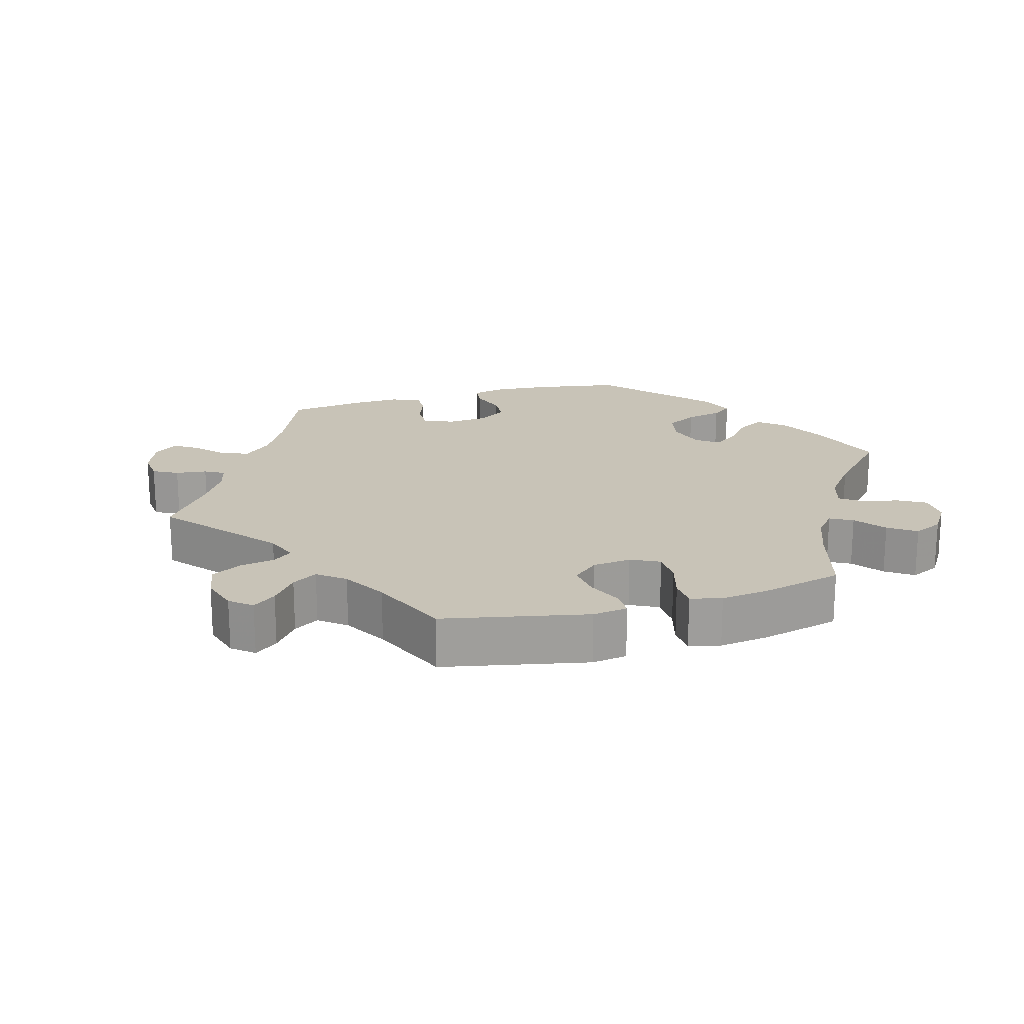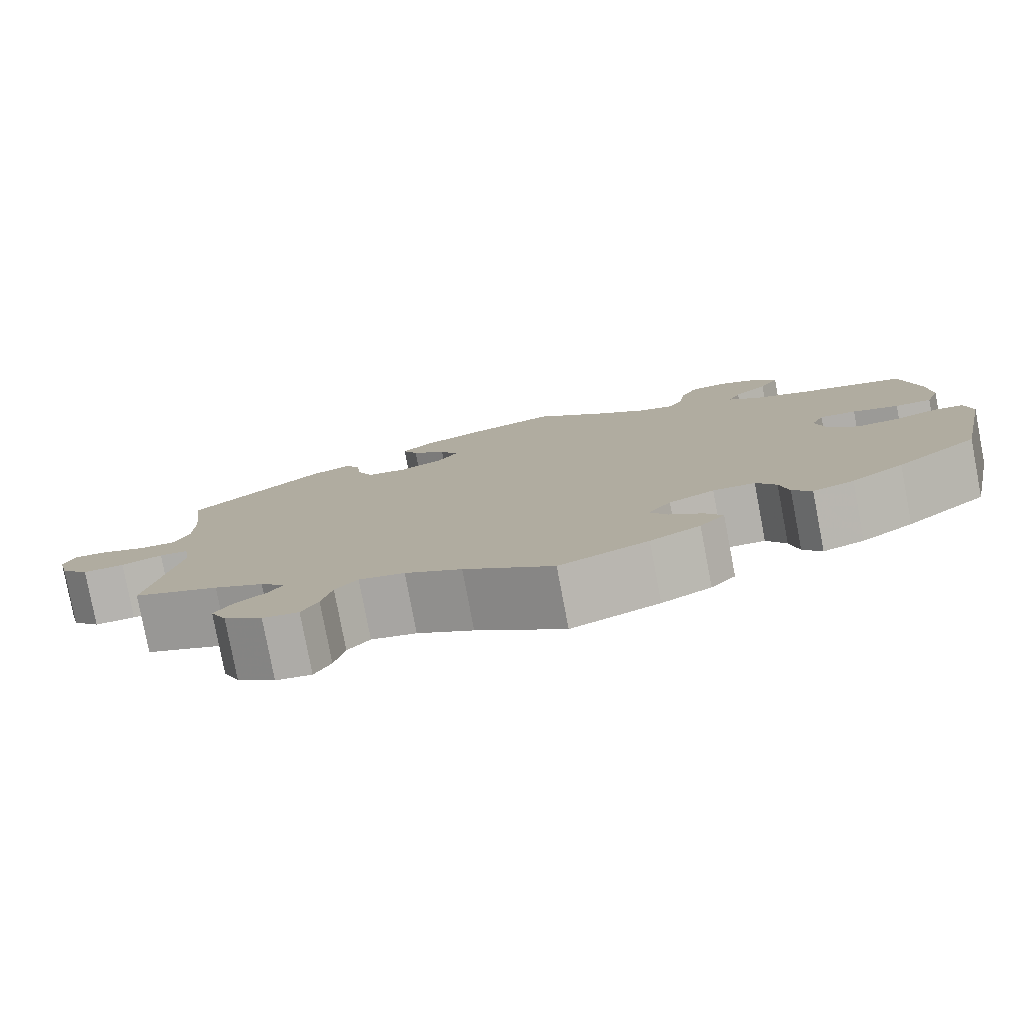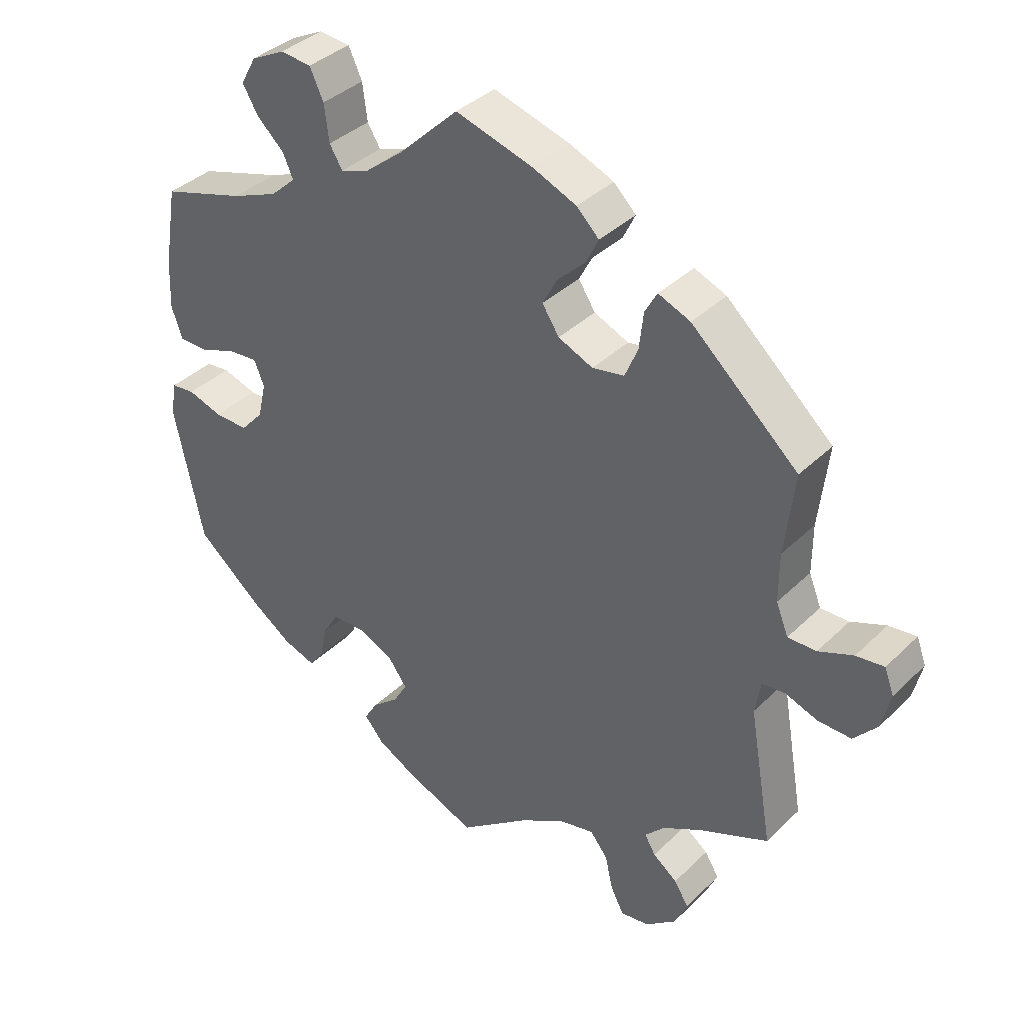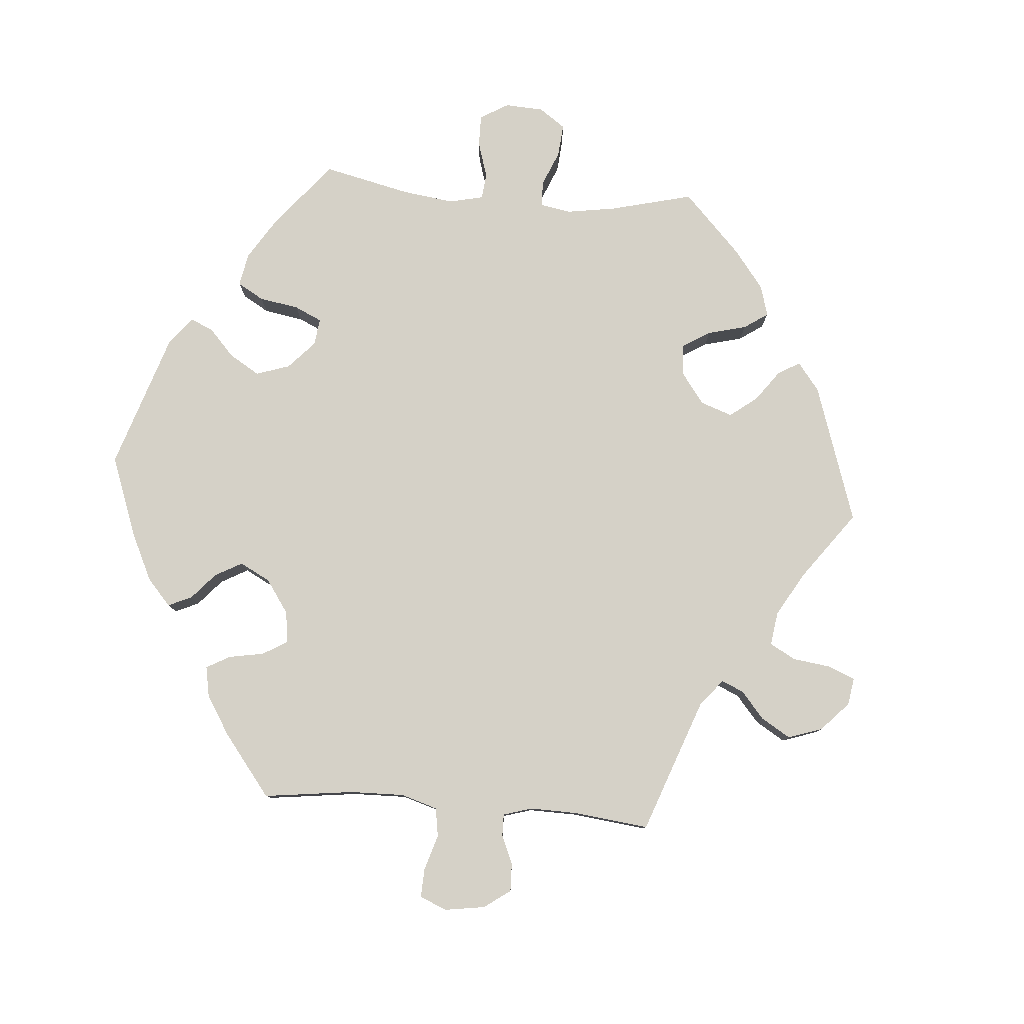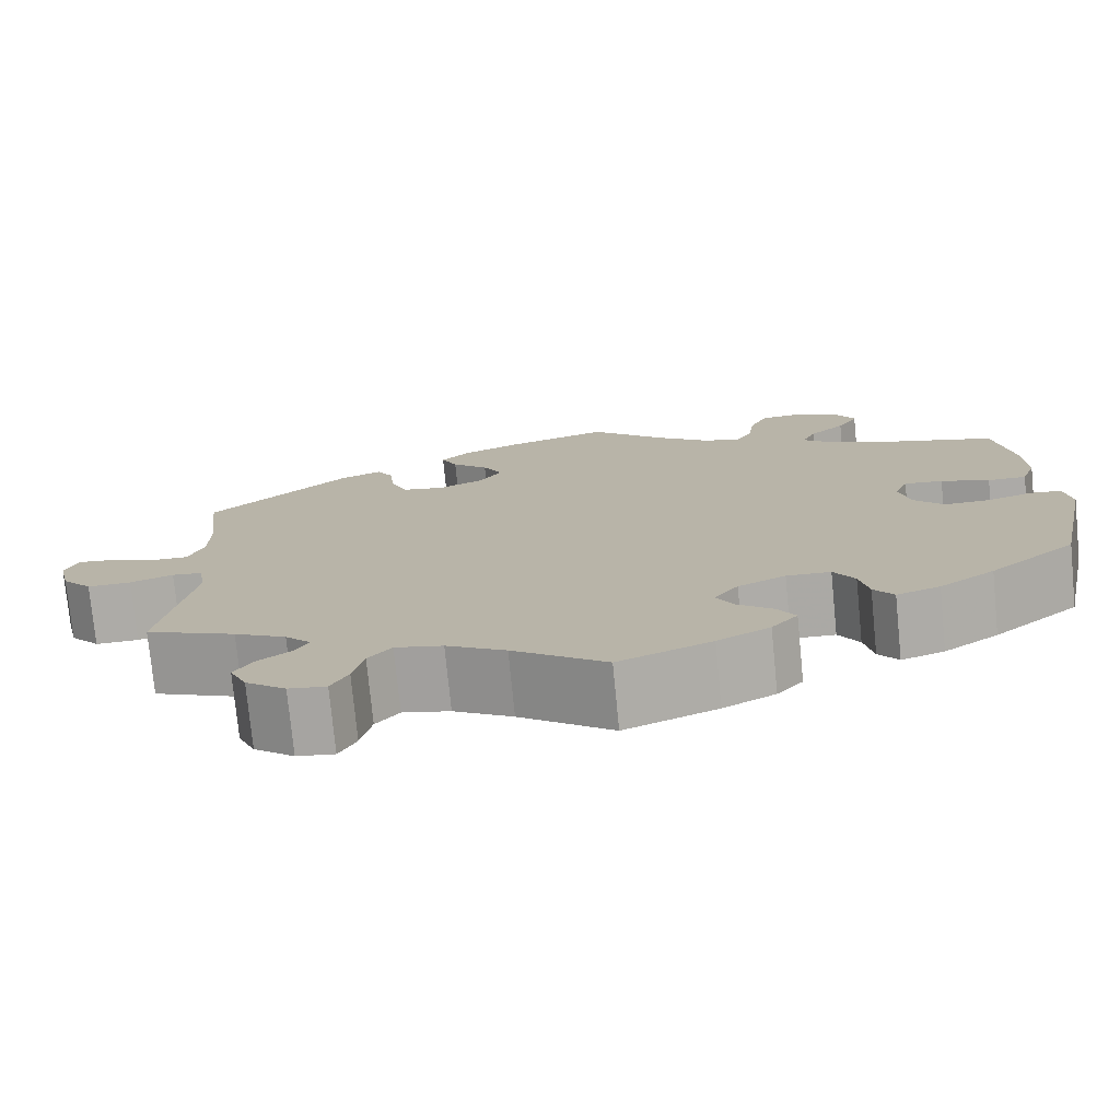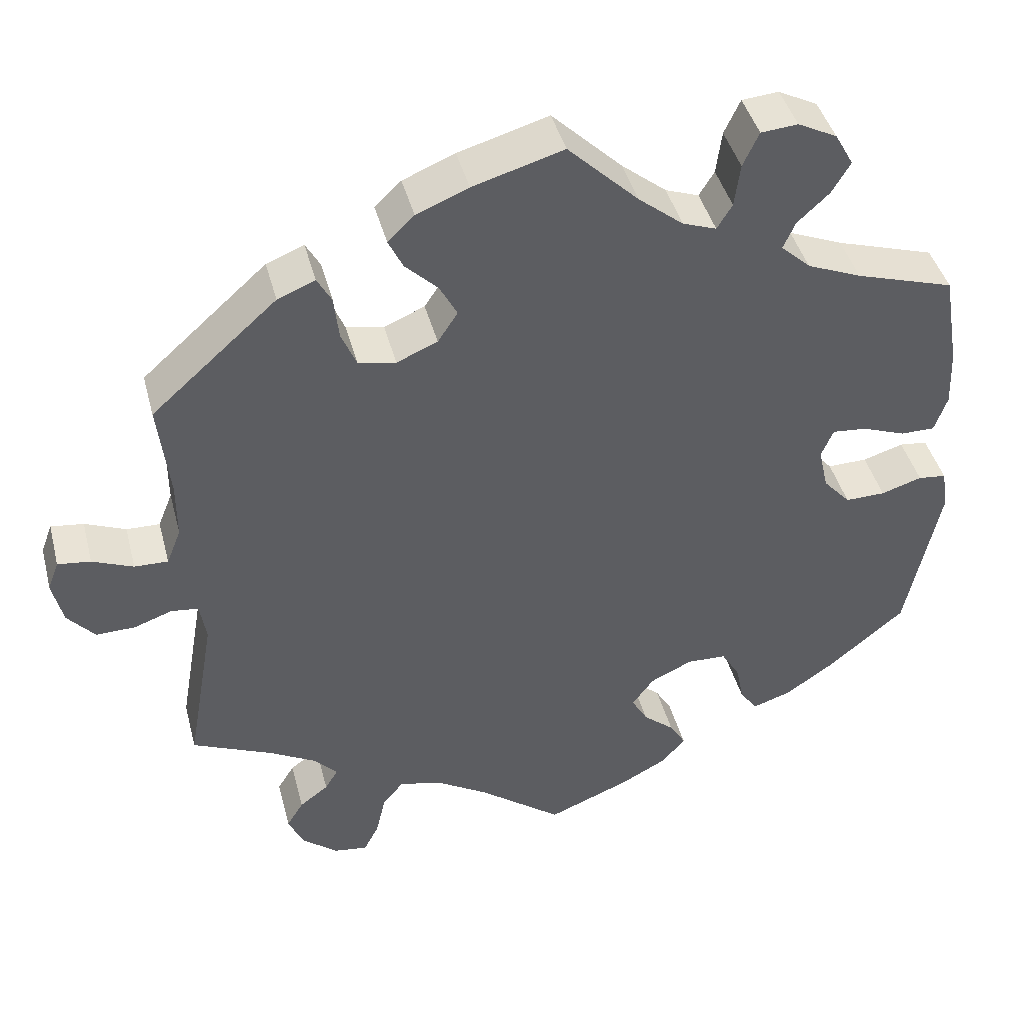
<metadata>
{"format":"obj","ext":"obj","renderer":"f3d","projection":"perspective","resolution":1024,"background":"white","views":[{"elev":19.6,"azim":-46.0,"up":"+Y"},{"elev":-79.9,"azim":10.8,"up":"+Z"},{"elev":37.4,"azim":-140.8,"up":"+Z"},{"elev":79.7,"azim":-145.4,"up":"+Y"},{"elev":-76.1,"azim":5.6,"up":"+Z"},{"elev":42.7,"azim":-14.4,"up":"+Z"}]}
</metadata>
<code>
v 0.404 0.07 -0.369
v 0.343 0.07 -0.411
v 0.295 0.07 -0.427
v 0.273 0.07 -0.397
v 0.263 0.07 -0.348
v 0.24 0.07 -0.31
v 0.191 0.07 -0.308
v 0.138 0.07 -0.333
v 0.111 0.07 -0.37
v 0.131 0.07 -0.405
v 0.17 0.07 -0.438
v 0.19 0.07 -0.471
v 0.161 0.07 -0.505
v 0.103 0.07 -0.536
v 0 0.07 -0.578
v -0.104 0.07 -0.499
v -0.17 0.07 -0.459
v -0.223 0.07 -0.447
v -0.249 0.07 -0.479
v -0.261 0.07 -0.531
v -0.28 0.07 -0.568
v -0.322 0.07 -0.562
v -0.367 0.07 -0.526
v -0.386 0.07 -0.484
v -0.365 0.07 -0.45
v -0.329 0.07 -0.423
v -0.313 0.07 -0.396
v -0.342 0.07 -0.365
v -0.4 0.07 -0.333
v -0.501 0.07 -0.289
v -0.466 0.07 -0.088
v -0.474 0.07 -0.039
v -0.508 0.07 -0.035
v -0.556 0.07 -0.052
v -0.605 0.07 -0.053
v -0.639 0.07 -0.014
v -0.652 0.07 0.041
v -0.638 0.07 0.078
v -0.597 0.07 0.073
v -0.546 0.07 0.052
v -0.504 0.07 0.051
v -0.486 0.07 0.096
v -0.486 0.07 0.168
v -0.5 0.07 0.289
v -0.343 0.07 0.429
v -0.296 0.07 0.448
v -0.278 0.07 0.416
v -0.272 0.07 0.362
v -0.253 0.07 0.317
v -0.206 0.07 0.308
v -0.155 0.07 0.33
v -0.13 0.07 0.368
v -0.152 0.07 0.409
v -0.193 0.07 0.449
v -0.211 0.07 0.486
v -0.178 0.07 0.518
v -0.113 0.07 0.545
v 0 0.07 0.578
v 0.088 0.07 0.493
v 0.144 0.07 0.448
v 0.186 0.07 0.433
v 0.205 0.07 0.464
v 0.212 0.07 0.518
v 0.232 0.07 0.561
v 0.278 0.07 0.565
v 0.327 0.07 0.54
v 0.35 0.07 0.499
v 0.327 0.07 0.46
v 0.287 0.07 0.423
v 0.272 0.07 0.389
v 0.309 0.07 0.355
v 0.377 0.07 0.327
v 0.5 0.07 0.289
v 0.52 0.07 0.17
v 0.523 0.07 0.098
v 0.507 0.07 0.052
v 0.464 0.07 0.052
v 0.41 0.07 0.072
v 0.367 0.07 0.076
v 0.352 0.07 0.04
v 0.364 0.07 -0.013
v 0.398 0.07 -0.051
v 0.448 0.07 -0.05
v 0.499 0.07 -0.034
v 0.534 0.07 -0.038
v 0.542 0.07 -0.088
v 0.5 0.07 -0.289
v 0.404 0 -0.369
v 0.343 0 -0.411
v 0.295 0 -0.427
v 0.273 0 -0.397
v 0.263 0 -0.348
v 0.24 0 -0.31
v 0.191 0 -0.308
v 0.138 0 -0.333
v 0.111 0 -0.37
v 0.131 0 -0.405
v 0.17 0 -0.438
v 0.19 0 -0.471
v 0.161 0 -0.505
v 0.103 0 -0.536
v 0 0 -0.578
v -0.104 0 -0.499
v -0.17 0 -0.459
v -0.223 0 -0.447
v -0.249 0 -0.479
v -0.261 0 -0.531
v -0.28 0 -0.568
v -0.322 0 -0.562
v -0.367 0 -0.526
v -0.386 0 -0.484
v -0.365 0 -0.45
v -0.329 0 -0.423
v -0.313 0 -0.396
v -0.342 0 -0.365
v -0.4 0 -0.333
v -0.501 0 -0.289
v -0.466 0 -0.088
v -0.474 0 -0.039
v -0.508 0 -0.035
v -0.556 0 -0.052
v -0.605 0 -0.053
v -0.639 0 -0.014
v -0.652 0 0.041
v -0.638 0 0.078
v -0.597 0 0.073
v -0.546 0 0.052
v -0.504 0 0.051
v -0.486 0 0.096
v -0.486 0 0.168
v -0.5 0 0.289
v -0.343 0 0.429
v -0.296 0 0.448
v -0.278 0 0.416
v -0.272 0 0.362
v -0.253 0 0.317
v -0.206 0 0.308
v -0.155 0 0.33
v -0.13 0 0.368
v -0.152 0 0.409
v -0.193 0 0.449
v -0.211 0 0.486
v -0.178 0 0.518
v -0.113 0 0.545
v 0 0 0.578
v 0.088 0 0.493
v 0.144 0 0.448
v 0.186 0 0.433
v 0.205 0 0.464
v 0.212 0 0.518
v 0.232 0 0.561
v 0.278 0 0.565
v 0.327 0 0.54
v 0.35 0 0.499
v 0.327 0 0.46
v 0.287 0 0.423
v 0.272 0 0.389
v 0.309 0 0.355
v 0.377 0 0.327
v 0.5 0 0.289
v 0.52 0 0.17
v 0.523 0 0.098
v 0.507 0 0.052
v 0.464 0 0.052
v 0.41 0 0.072
v 0.367 0 0.076
v 0.352 0 0.04
v 0.364 0 -0.013
v 0.398 0 -0.051
v 0.448 0 -0.05
v 0.499 0 -0.034
v 0.534 0 -0.038
v 0.542 0 -0.088
v 0.5 0 -0.289
f 83 84 85 86
f 82 83 86 87
f 81 82 87 1
f 75 76 77 78
f 75 78 79
f 72 73 74 75
f 71 72 75 79
f 70 71 79 80
f 66 67 68 69
f 66 69 70
f 65 66 70
f 62 63 64 65
f 61 62 65 70
f 60 61 70 80
f 56 57 58 59
f 53 54 55 56
f 52 53 56 59
f 51 52 59 60
f 45 46 47 48
f 43 44 45 48
f 42 43 48 49
f 41 42 49 50
f 37 38 39 40
f 37 40 41
f 36 37 41
f 33 34 35 36
f 32 33 36 41
f 29 30 31
f 28 29 31 32
f 27 28 32 41
f 23 24 25 26
f 23 26 27
f 22 23 27
f 19 20 21 22
f 18 19 22 27
f 17 18 27 41
f 13 14 15 16
f 10 11 12 13
f 9 10 13 16
f 8 9 16 17
f 2 3 4 5
f 2 5 6
f 1 2 6
f 81 1 6
f 80 81 6 7
f 50 51 60 80
f 17 41 50 80
f 7 8 17 80
f 173 172 171 170
f 174 173 170 169
f 88 174 169 168
f 165 164 163 162
f 166 165 162
f 162 161 160 159
f 166 162 159 158
f 167 166 158 157
f 156 155 154 153
f 157 156 153
f 157 153 152
f 152 151 150 149
f 157 152 149 148
f 167 157 148 147
f 146 145 144 143
f 143 142 141 140
f 146 143 140 139
f 147 146 139 138
f 135 134 133 132
f 135 132 131 130
f 136 135 130 129
f 137 136 129 128
f 127 126 125 124
f 128 127 124
f 128 124 123
f 123 122 121 120
f 128 123 120 119
f 118 117 116
f 119 118 116 115
f 128 119 115 114
f 113 112 111 110
f 114 113 110
f 114 110 109
f 109 108 107 106
f 114 109 106 105
f 128 114 105 104
f 103 102 101 100
f 100 99 98 97
f 103 100 97 96
f 104 103 96 95
f 92 91 90 89
f 93 92 89
f 93 89 88
f 93 88 168
f 94 93 168 167
f 167 147 138 137
f 167 137 128 104
f 167 104 95 94
f 1 88 89 2
f 2 89 90 3
f 3 90 91 4
f 4 91 92 5
f 5 92 93 6
f 6 93 94 7
f 7 94 95 8
f 8 95 96 9
f 9 96 97 10
f 10 97 98 11
f 11 98 99 12
f 12 99 100 13
f 13 100 101 14
f 14 101 102 15
f 15 102 103 16
f 16 103 104 17
f 17 104 105 18
f 18 105 106 19
f 19 106 107 20
f 20 107 108 21
f 21 108 109 22
f 22 109 110 23
f 23 110 111 24
f 24 111 112 25
f 25 112 113 26
f 26 113 114 27
f 27 114 115 28
f 28 115 116 29
f 29 116 117 30
f 30 117 118 31
f 31 118 119 32
f 32 119 120 33
f 33 120 121 34
f 34 121 122 35
f 35 122 123 36
f 36 123 124 37
f 37 124 125 38
f 38 125 126 39
f 39 126 127 40
f 40 127 128 41
f 41 128 129 42
f 42 129 130 43
f 43 130 131 44
f 44 131 132 45
f 45 132 133 46
f 46 133 134 47
f 47 134 135 48
f 48 135 136 49
f 49 136 137 50
f 50 137 138 51
f 51 138 139 52
f 52 139 140 53
f 53 140 141 54
f 54 141 142 55
f 55 142 143 56
f 56 143 144 57
f 57 144 145 58
f 58 145 146 59
f 59 146 147 60
f 60 147 148 61
f 61 148 149 62
f 62 149 150 63
f 63 150 151 64
f 64 151 152 65
f 65 152 153 66
f 66 153 154 67
f 67 154 155 68
f 68 155 156 69
f 69 156 157 70
f 70 157 158 71
f 71 158 159 72
f 72 159 160 73
f 73 160 161 74
f 74 161 162 75
f 75 162 163 76
f 76 163 164 77
f 77 164 165 78
f 78 165 166 79
f 79 166 167 80
f 80 167 168 81
f 81 168 169 82
f 82 169 170 83
f 83 170 171 84
f 84 171 172 85
f 85 172 173 86
f 86 173 174 87
f 87 174 88 1

</code>
